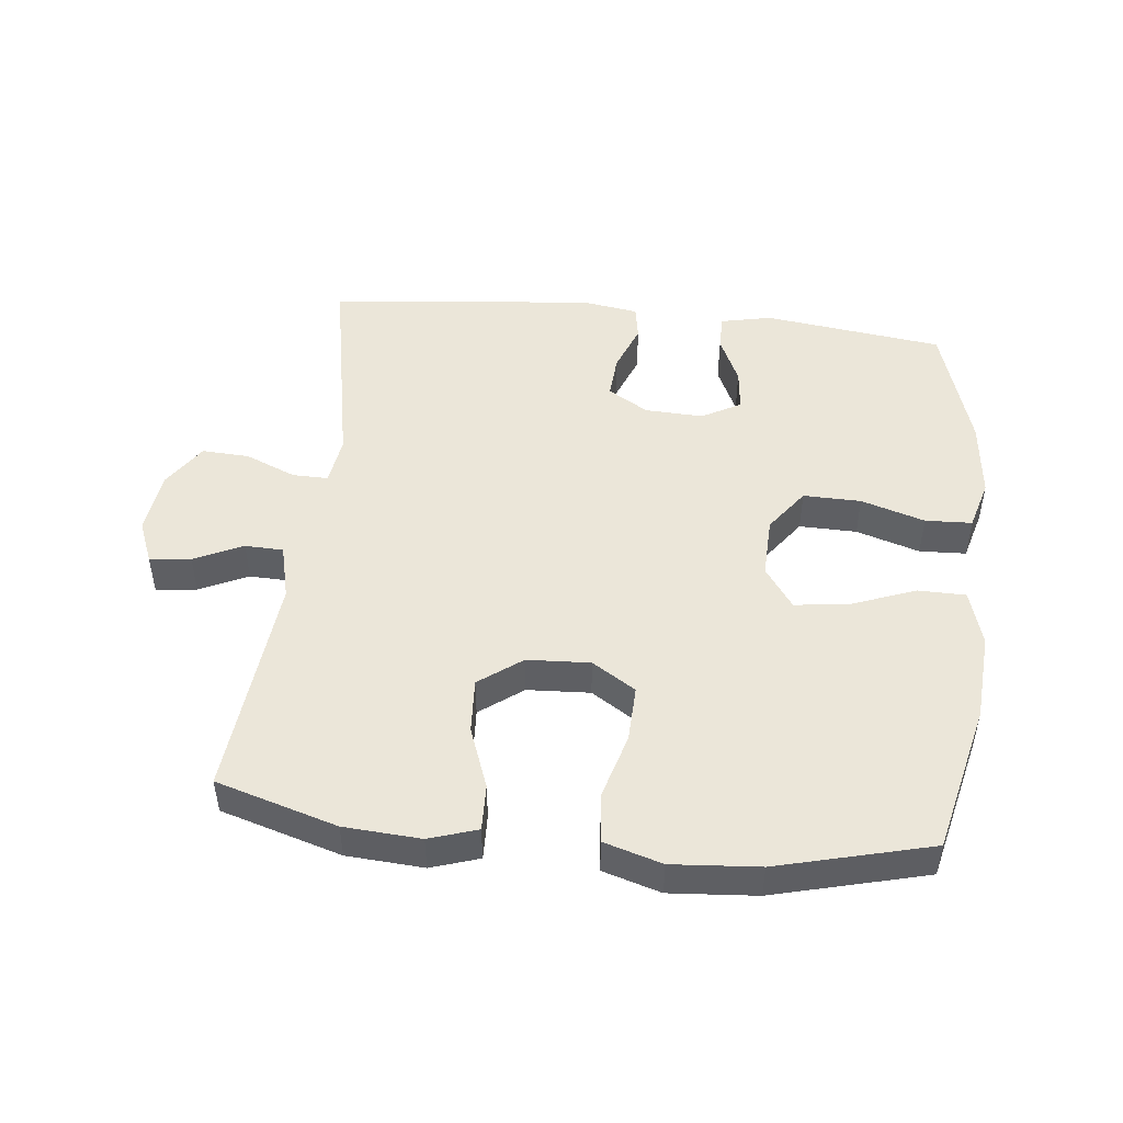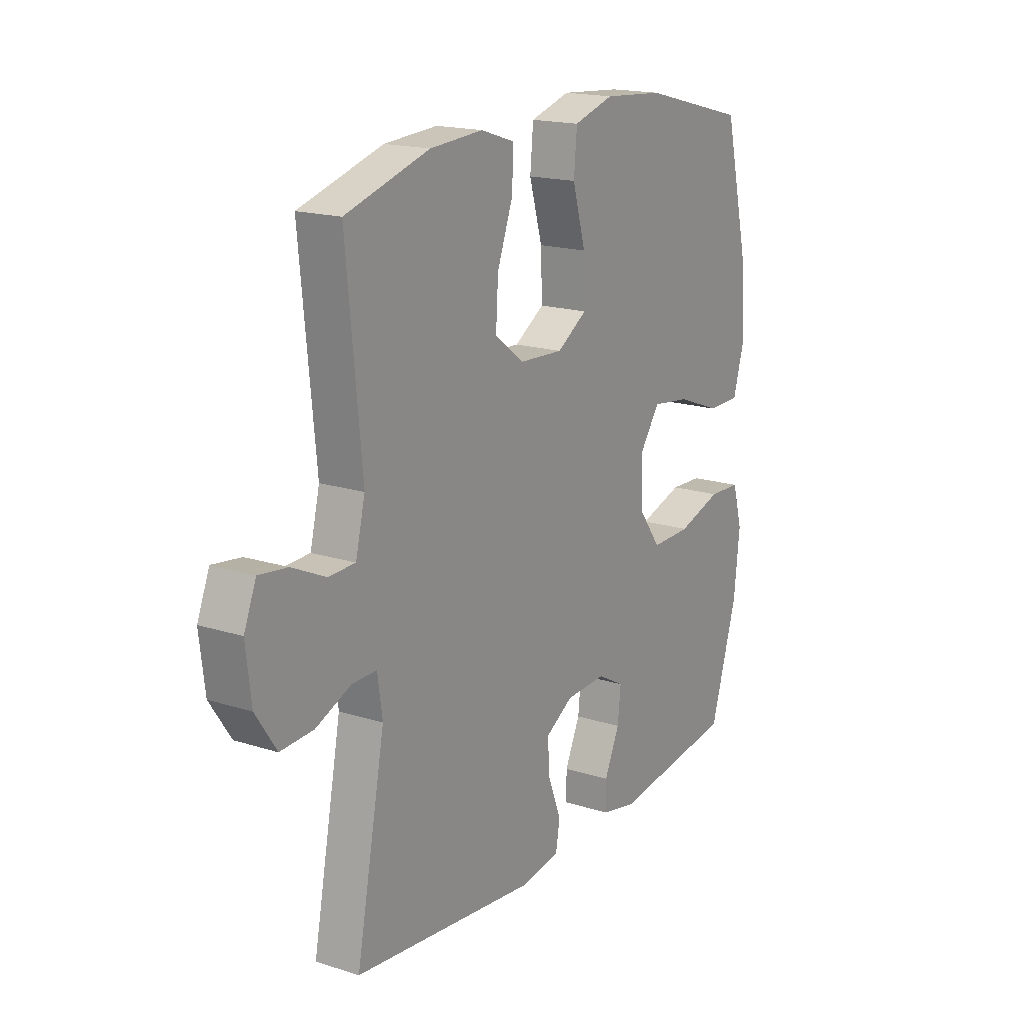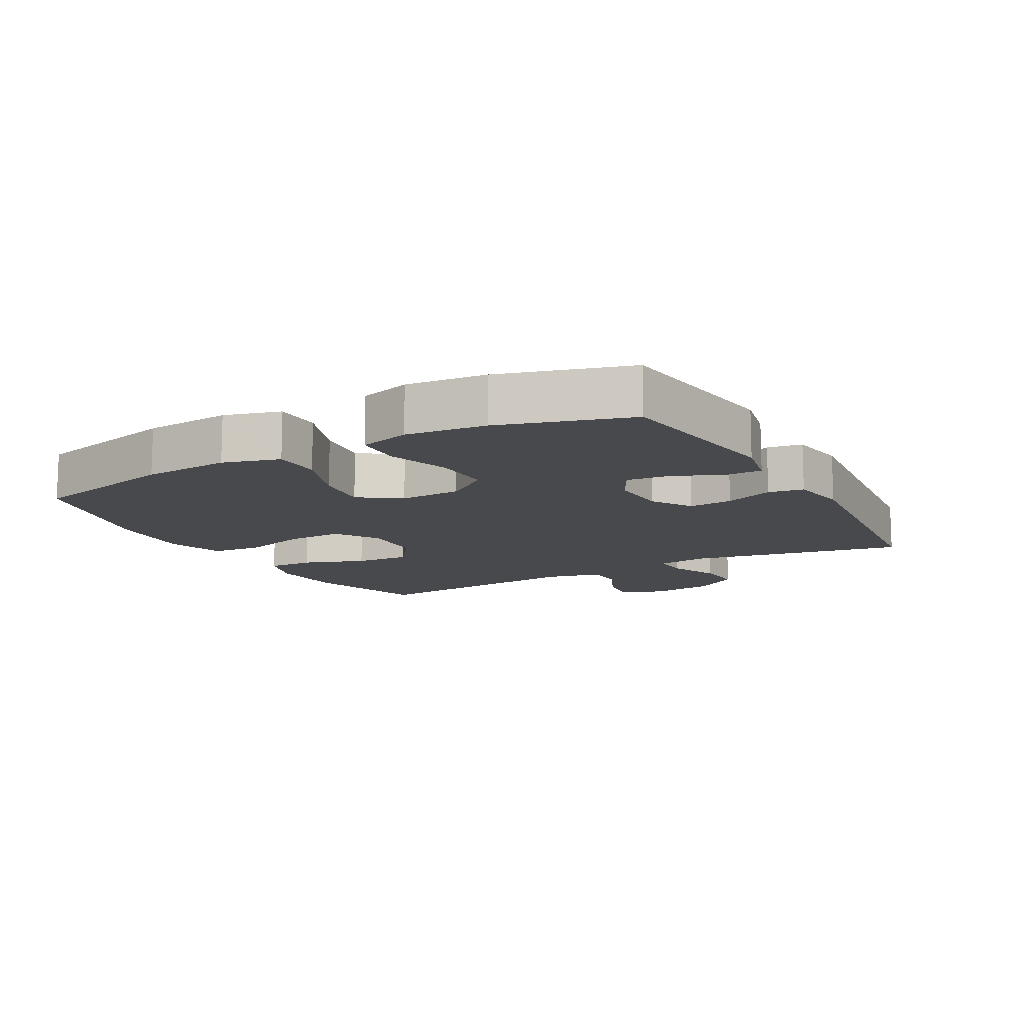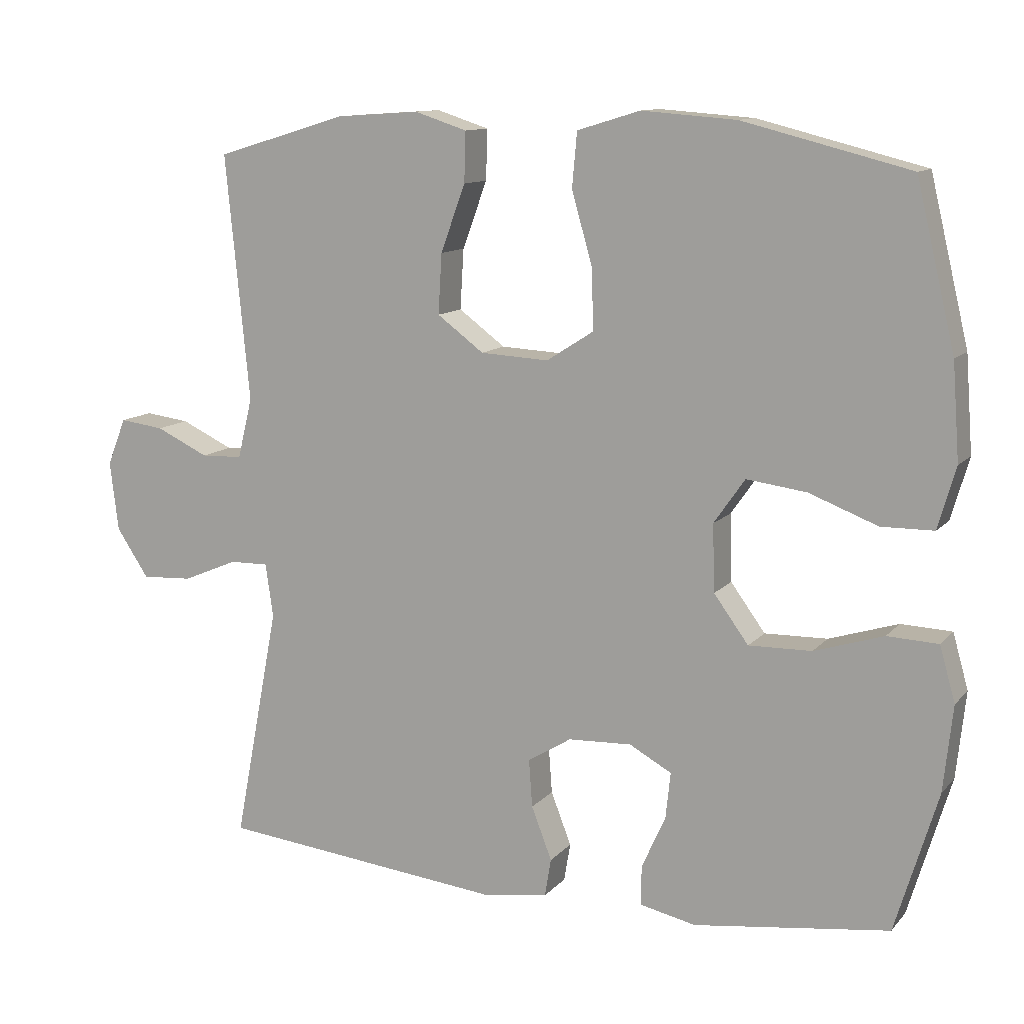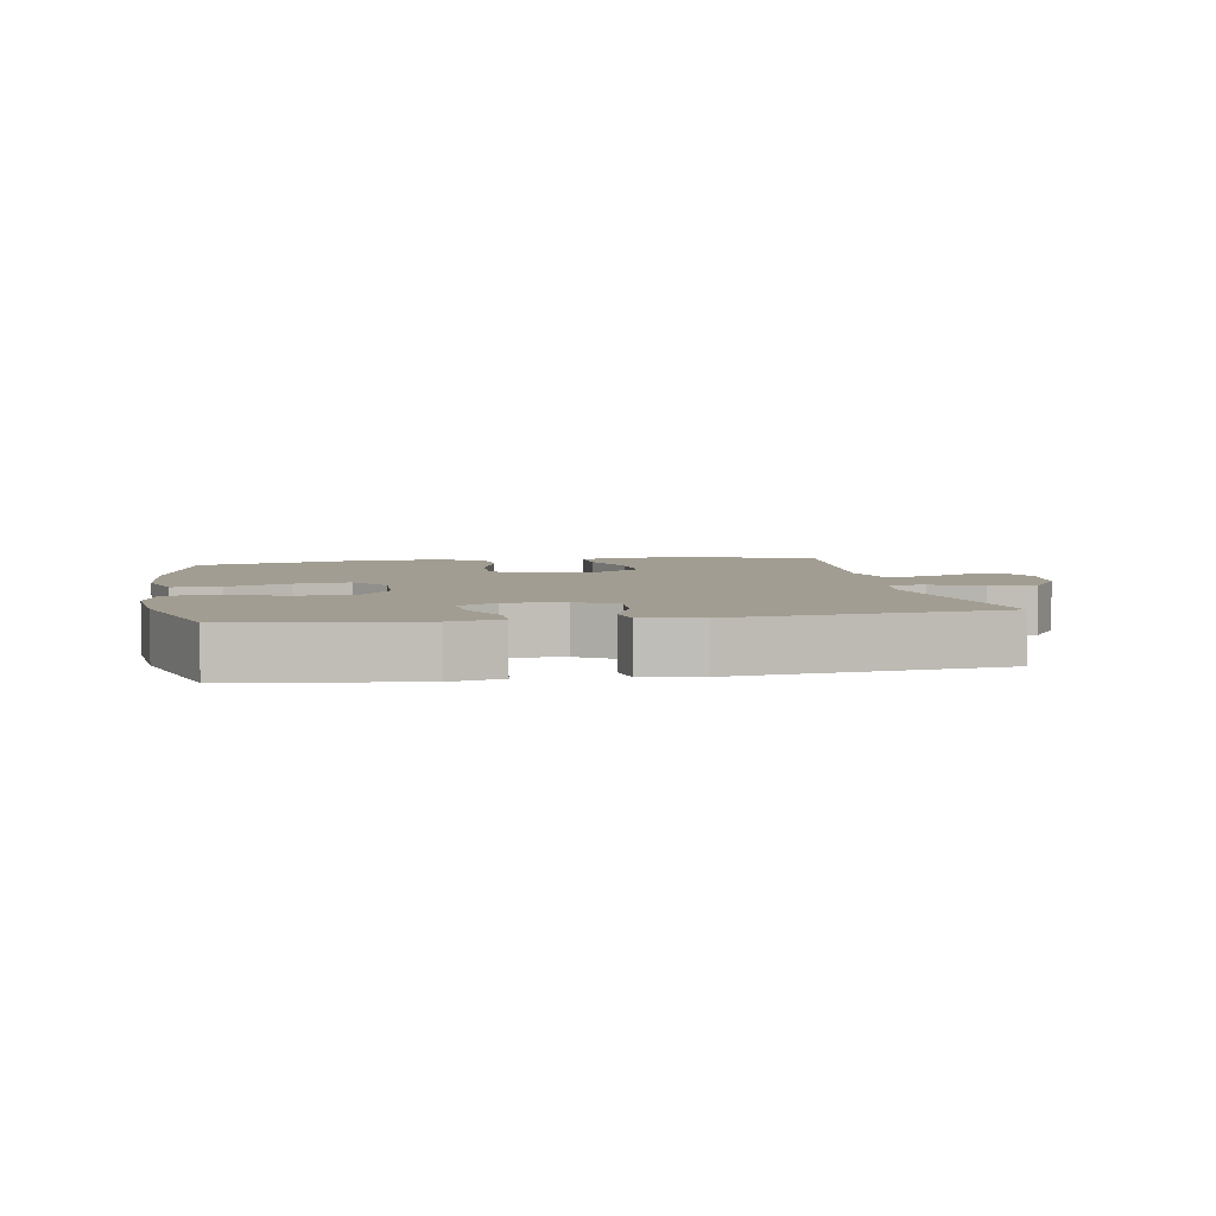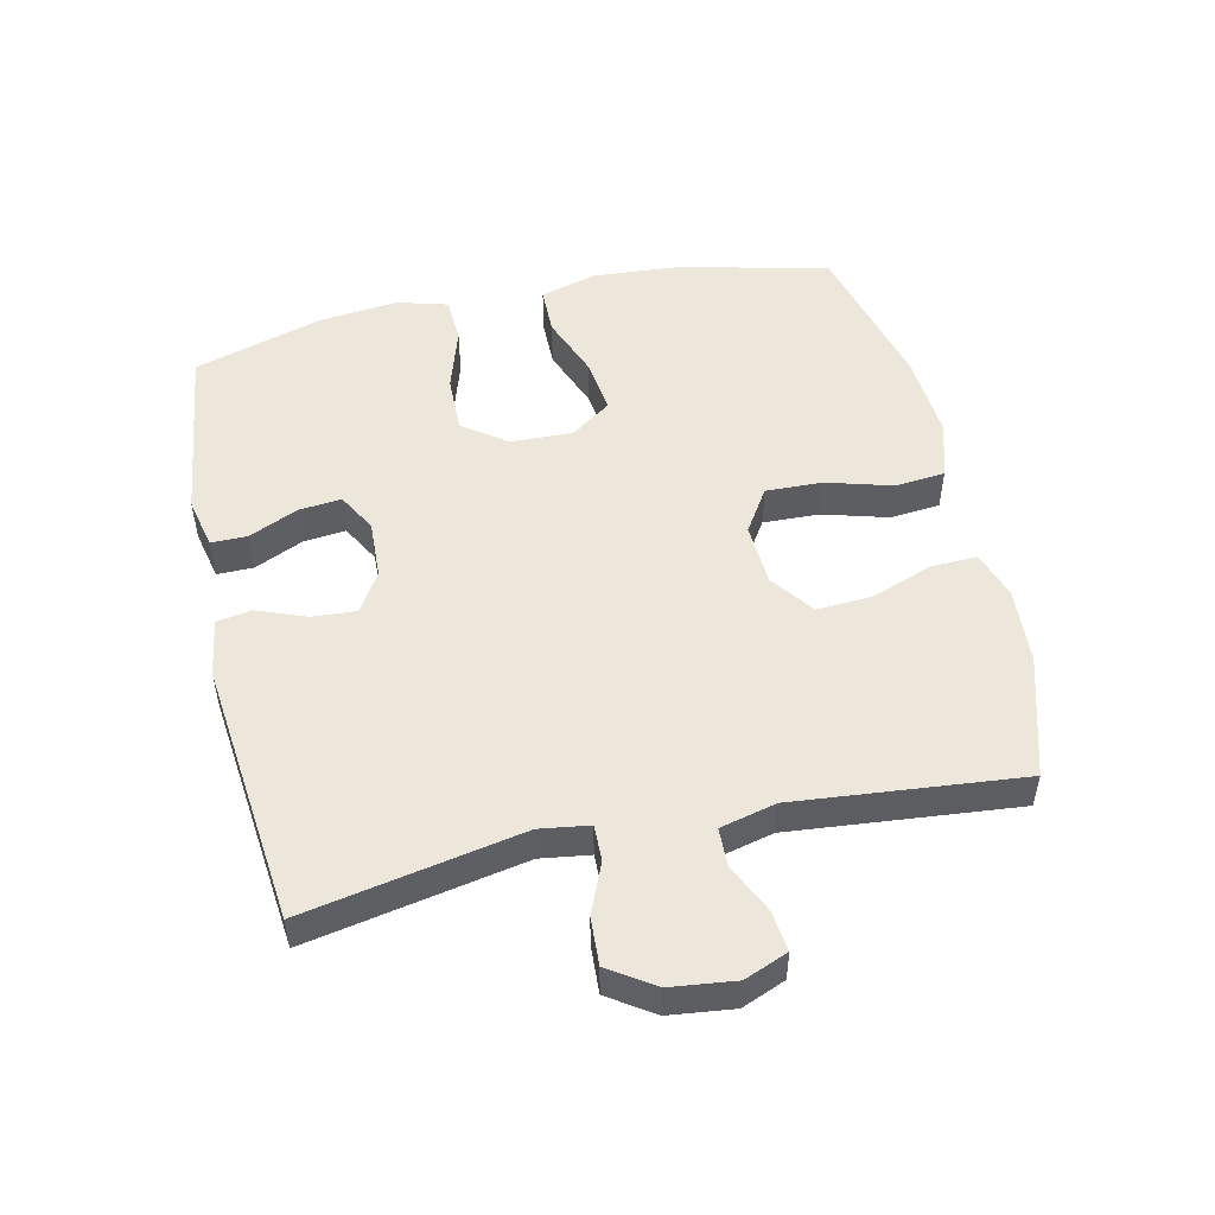
<metadata>
{"format":"obj","ext":"obj","renderer":"f3d","projection":"perspective","resolution":1024,"background":"white","views":[{"elev":48.2,"azim":6.1,"up":"+Y"},{"elev":17.6,"azim":-57.8,"up":"+Z"},{"elev":-12.2,"azim":119.2,"up":"+Y"},{"elev":11.6,"azim":24.3,"up":"+Z"},{"elev":4.9,"azim":169.9,"up":"+Y"},{"elev":50.9,"azim":-102.7,"up":"+Y"}]}
</metadata>
<code>
v -0.5 0.07 -0.5
v -0.436 0.07 -0.166
v -0.447 0.07 -0.09
v -0.502 0.07 -0.091
v -0.58 0.07 -0.124
v -0.653 0.07 -0.128
v -0.699 0.07 -0.059
v -0.711 0.07 0.04
v -0.684 0.07 0.107
v -0.621 0.07 0.099
v -0.546 0.07 0.064
v -0.487 0.07 0.066
v -0.466 0.07 0.152
v -0.5 0.07 0.5
v -0.314 0.07 0.556
v -0.196 0.07 0.564
v -0.122 0.07 0.54
v -0.124 0.07 0.469
v -0.159 0.07 0.374
v -0.164 0.07 0.289
v -0.098 0.07 0.24
v -0.001 0.07 0.235
v 0.066 0.07 0.278
v 0.063 0.07 0.365
v 0.034 0.07 0.466
v 0.041 0.07 0.543
v 0.13 0.07 0.57
v 0.264 0.07 0.56
v 0.5 0.07 0.5
v 0.555 0.07 0.269
v 0.565 0.07 0.134
v 0.54 0.07 0.047
v 0.466 0.07 0.046
v 0.369 0.07 0.083
v 0.284 0.07 0.094
v 0.24 0.07 0.031
v 0.243 0.07 -0.064
v 0.292 0.07 -0.131
v 0.381 0.07 -0.129
v 0.479 0.07 -0.098
v 0.551 0.07 -0.101
v 0.573 0.07 -0.179
v 0.56 0.07 -0.301
v 0.5 0.07 -0.5
v 0.223 0.07 -0.537
v 0.144 0.07 -0.52
v 0.144 0.07 -0.464
v 0.178 0.07 -0.389
v 0.185 0.07 -0.323
v 0.125 0.07 -0.29
v 0.035 0.07 -0.294
v -0.027 0.07 -0.332
v -0.022 0.07 -0.4
v 0.007 0.07 -0.475
v -0.002 0.07 -0.529
v -0.092 0.07 -0.543
v -0.5 0 -0.5
v -0.436 0 -0.166
v -0.447 0 -0.09
v -0.502 0 -0.091
v -0.58 0 -0.124
v -0.653 0 -0.128
v -0.699 0 -0.059
v -0.711 0 0.04
v -0.684 0 0.107
v -0.621 0 0.099
v -0.546 0 0.064
v -0.487 0 0.066
v -0.466 0 0.152
v -0.5 0 0.5
v -0.314 0 0.556
v -0.196 0 0.564
v -0.122 0 0.54
v -0.124 0 0.469
v -0.159 0 0.374
v -0.164 0 0.289
v -0.098 0 0.24
v -0.001 0 0.235
v 0.066 0 0.278
v 0.063 0 0.365
v 0.034 0 0.466
v 0.041 0 0.543
v 0.13 0 0.57
v 0.264 0 0.56
v 0.5 0 0.5
v 0.555 0 0.269
v 0.565 0 0.134
v 0.54 0 0.047
v 0.466 0 0.046
v 0.369 0 0.083
v 0.284 0 0.094
v 0.24 0 0.031
v 0.243 0 -0.064
v 0.292 0 -0.131
v 0.381 0 -0.129
v 0.479 0 -0.098
v 0.551 0 -0.101
v 0.573 0 -0.179
v 0.56 0 -0.301
v 0.5 0 -0.5
v 0.223 0 -0.537
v 0.144 0 -0.52
v 0.144 0 -0.464
v 0.178 0 -0.389
v 0.185 0 -0.323
v 0.125 0 -0.29
v 0.035 0 -0.294
v -0.027 0 -0.332
v -0.022 0 -0.4
v 0.007 0 -0.475
v -0.002 0 -0.529
v -0.092 0 -0.543
f 53 54 55 56
f 52 53 56 1
f 51 52 1 2
f 50 51 2 3
f 45 46 47 48
f 45 48 49
f 44 45 49
f 43 44 49
f 42 43 49 50
f 39 40 41 42
f 38 39 42 50
f 31 32 33 34
f 31 34 35
f 30 31 35
f 29 30 35
f 28 29 35 36
f 24 25 26 27
f 23 24 27 28
f 16 17 18 19
f 16 19 20
f 13 14 15 16
f 12 13 16 20
f 8 9 10 11
f 8 11 12
f 7 8 12
f 4 5 6 7
f 3 4 7 12
f 37 38 50 3
f 23 28 36
f 22 23 36 37
f 21 22 37 3
f 3 12 20 21
f 112 111 110 109
f 57 112 109 108
f 58 57 108 107
f 59 58 107 106
f 104 103 102 101
f 105 104 101
f 105 101 100
f 105 100 99
f 106 105 99 98
f 98 97 96 95
f 106 98 95 94
f 90 89 88 87
f 91 90 87
f 91 87 86
f 91 86 85
f 92 91 85 84
f 83 82 81 80
f 84 83 80 79
f 75 74 73 72
f 76 75 72
f 72 71 70 69
f 76 72 69 68
f 67 66 65 64
f 68 67 64
f 68 64 63
f 63 62 61 60
f 68 63 60 59
f 59 106 94 93
f 92 84 79
f 93 92 79 78
f 59 93 78 77
f 77 76 68 59
f 1 57 58 2
f 2 58 59 3
f 3 59 60 4
f 4 60 61 5
f 5 61 62 6
f 6 62 63 7
f 7 63 64 8
f 8 64 65 9
f 9 65 66 10
f 10 66 67 11
f 11 67 68 12
f 12 68 69 13
f 13 69 70 14
f 14 70 71 15
f 15 71 72 16
f 16 72 73 17
f 17 73 74 18
f 18 74 75 19
f 19 75 76 20
f 20 76 77 21
f 21 77 78 22
f 22 78 79 23
f 23 79 80 24
f 24 80 81 25
f 25 81 82 26
f 26 82 83 27
f 27 83 84 28
f 28 84 85 29
f 29 85 86 30
f 30 86 87 31
f 31 87 88 32
f 32 88 89 33
f 33 89 90 34
f 34 90 91 35
f 35 91 92 36
f 36 92 93 37
f 37 93 94 38
f 38 94 95 39
f 39 95 96 40
f 40 96 97 41
f 41 97 98 42
f 42 98 99 43
f 43 99 100 44
f 44 100 101 45
f 45 101 102 46
f 46 102 103 47
f 47 103 104 48
f 48 104 105 49
f 49 105 106 50
f 50 106 107 51
f 51 107 108 52
f 52 108 109 53
f 53 109 110 54
f 54 110 111 55
f 55 111 112 56
f 56 112 57 1

</code>
